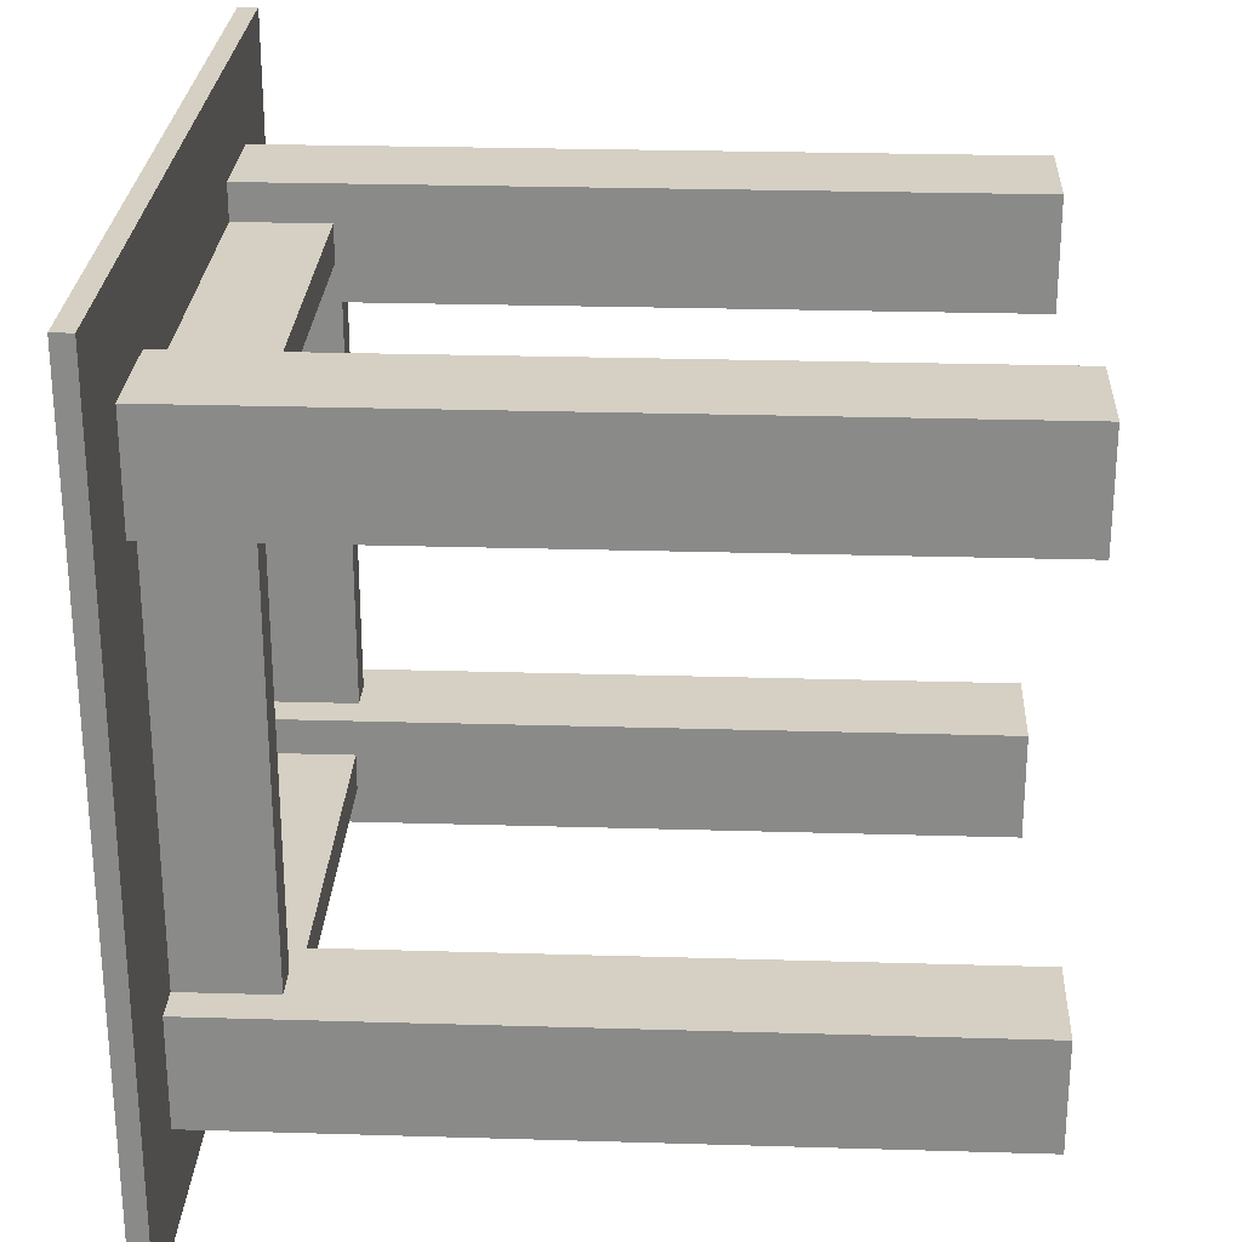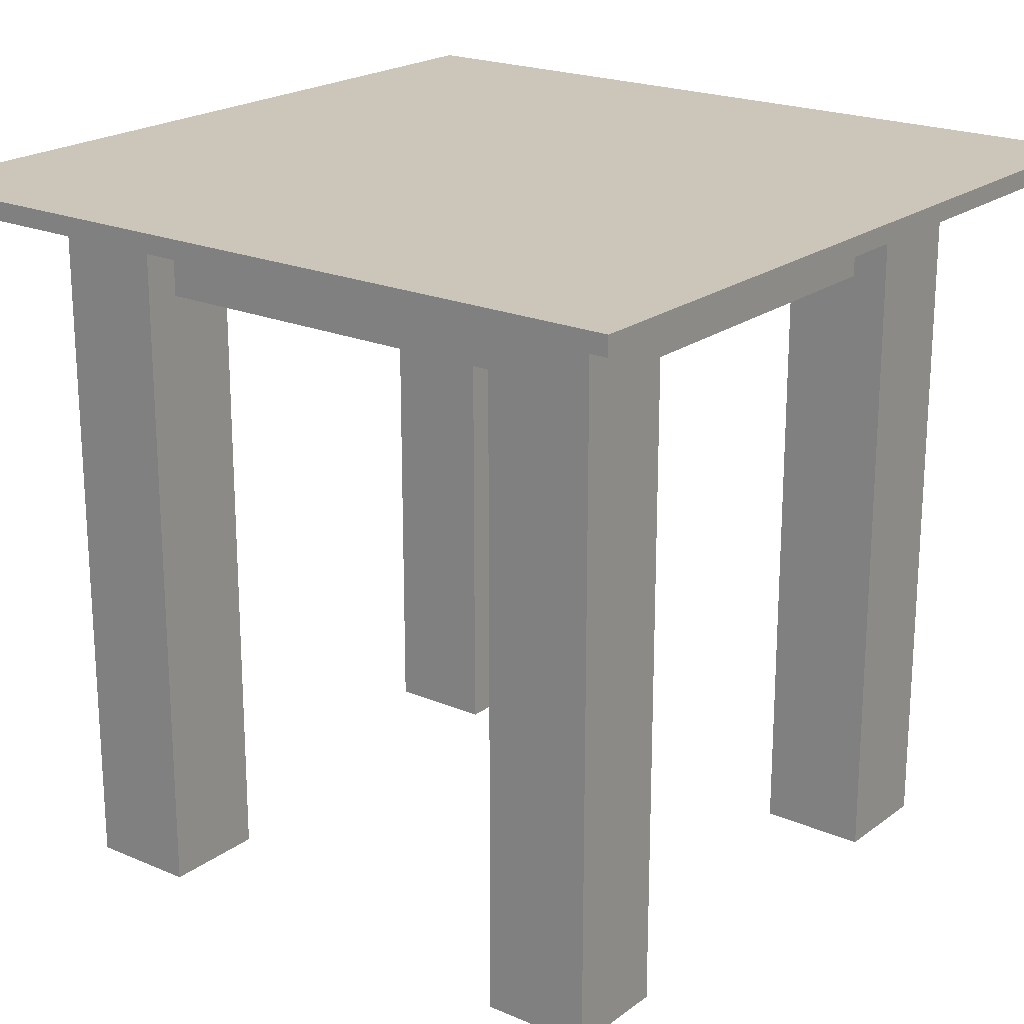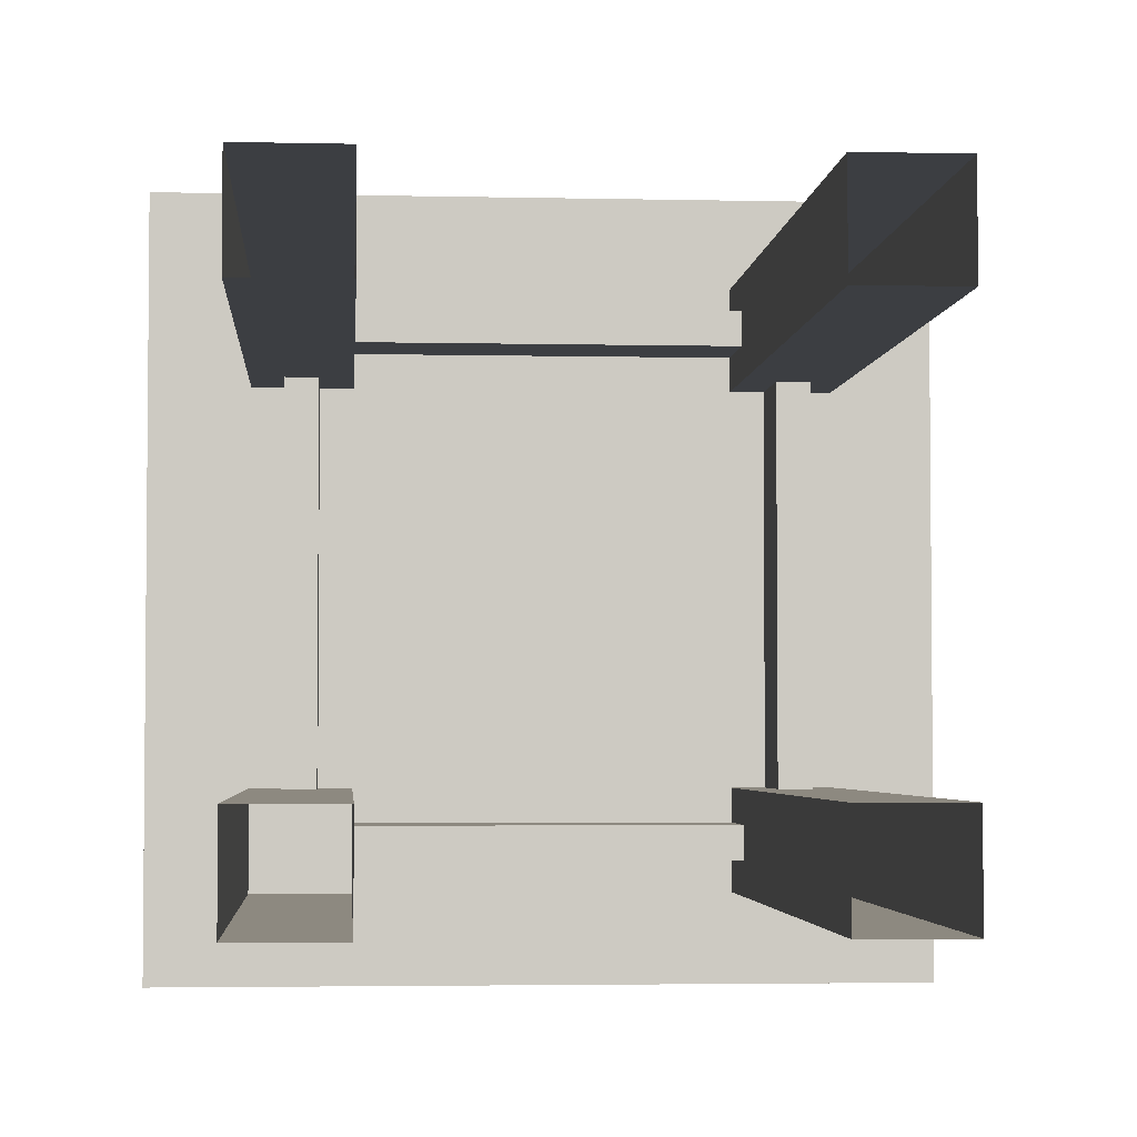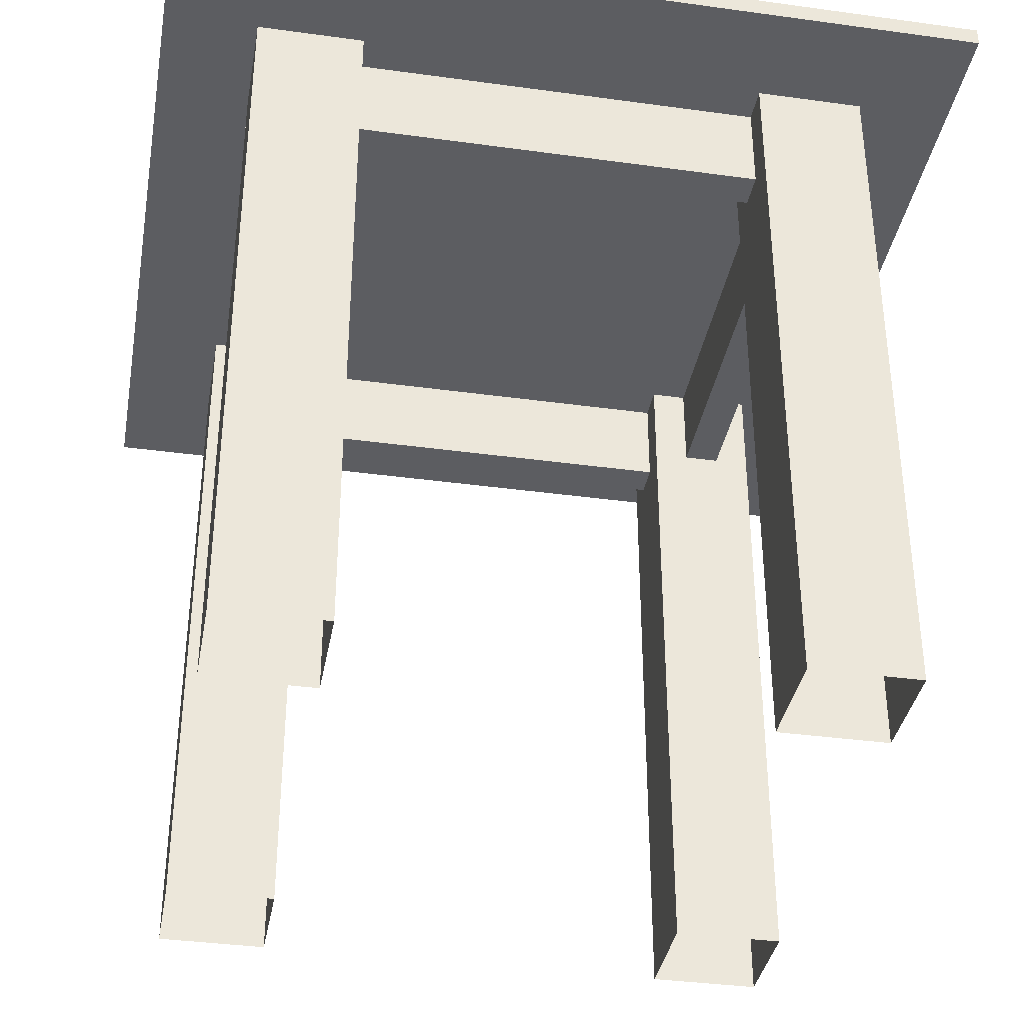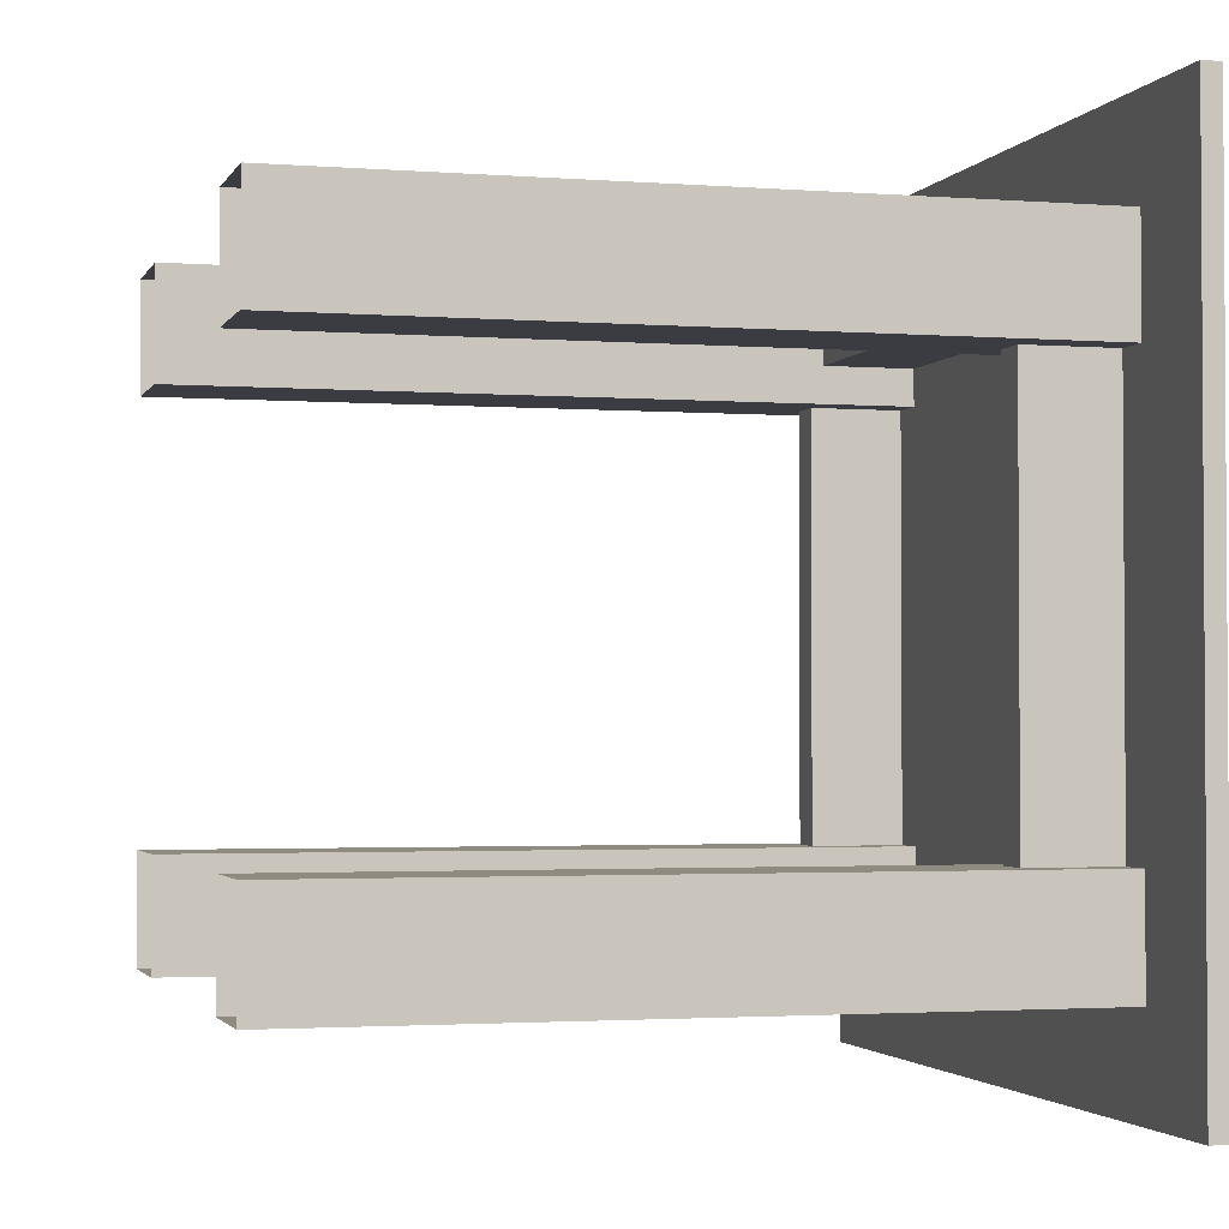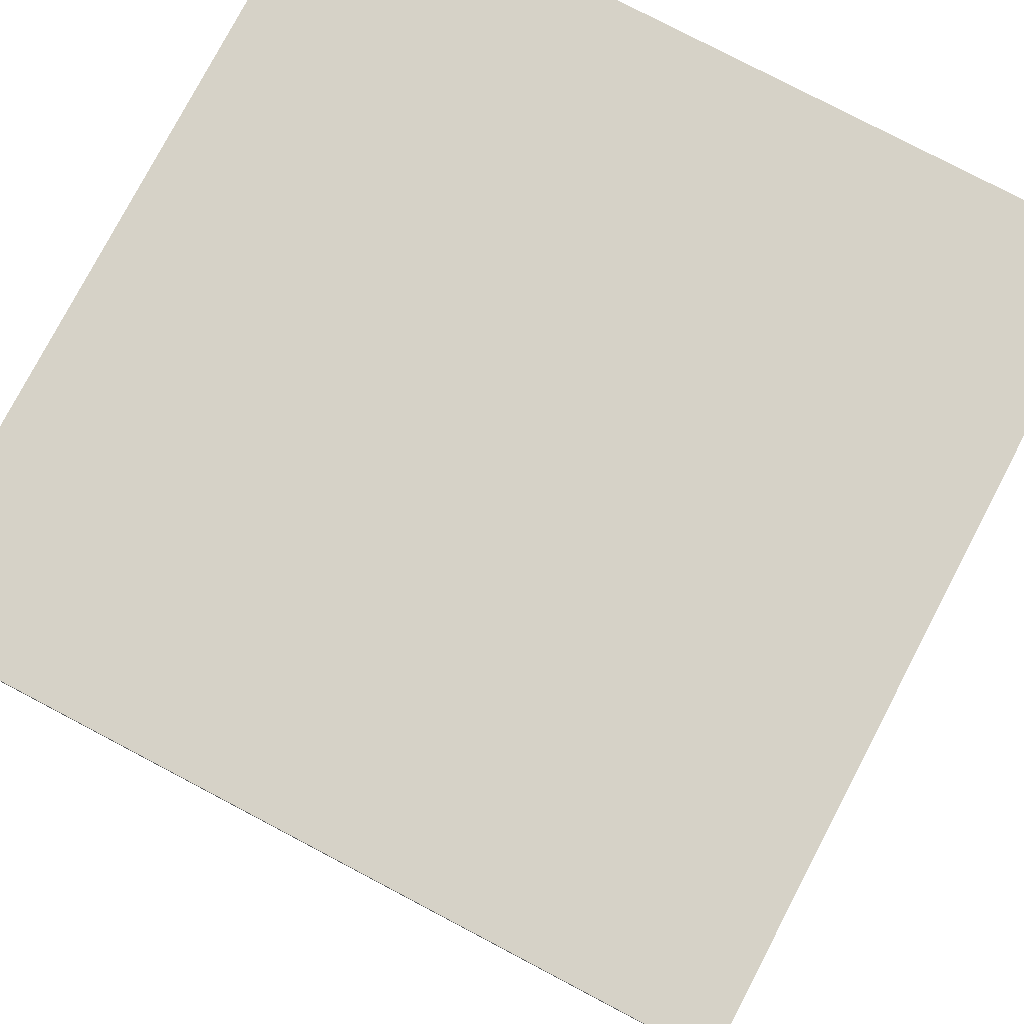
<metadata>
{"format":"obj","ext":"obj","renderer":"f3d","projection":"perspective","resolution":1024,"background":"white","views":[{"elev":26.3,"azim":-87.3,"up":"+Z"},{"elev":20.9,"azim":127.6,"up":"+Y"},{"elev":-3.4,"azim":-4.4,"up":"+Z"},{"elev":-36.9,"azim":-100.1,"up":"+Y"},{"elev":-2.2,"azim":74.5,"up":"+Z"},{"elev":78.5,"azim":-152.3,"up":"+Y"}]}
</metadata>
<code>
v -5.076 9.065 -5.076
v -5.076 9.065 -0.02647
v -0.03455 9.065 -0.02647
v -0.03455 9.065 -5.076
v -5.076 8.832 -5.076
v -2.459 8.832 -3.909
v -3.764 8.832 -3.909
v -0.03455 8.832 -5.076
v -0.03455 8.832 -3.47
v -3.764 8.832 -2.578
v -0.03455 8.832 -3.017
v -2.459 8.832 -2.578
v -2.459 8.832 -3.021
v -2.459 8.832 -3.465
v -3.333 8.832 -0.02647
v -5.076 8.832 -0.02647
v -3.329 8.832 -2.578
v -2.894 8.832 -2.578
v -2.891 8.832 -0.02647
v -0.03455 8.832 -0.02647
v -2.459 0.02325 -3.909
v -3.764 0.02325 -3.909
v -2.459 7.718 -3.465
v -2.894 7.718 -2.578
v -3.764 0.02325 -2.578
v -3.329 7.718 -2.578
v -2.459 0.02325 -2.578
v -2.459 7.718 -3.021
v -2.894 7.718 -0.02647
v -3.329 7.718 -0.02647
v -2.894 8.832 -0.02647
v -3.329 8.832 -0.02647
v -0.03455 7.718 -3.465
v -0.03455 7.718 -3.021
v -0.03455 8.832 -3.021
v -0.03455 8.832 -3.465
v 5.007 9.065 -5.076
v 5.007 9.065 -0.02647
v 5.007 8.832 -5.076
v 3.695 8.832 -3.909
v 2.39 8.832 -3.909
v 3.695 8.832 -2.578
v 2.39 8.832 -3.465
v 2.39 8.832 -3.021
v 2.39 8.832 -2.578
v 5.007 8.832 -0.02647
v 3.264 8.832 -0.02647
v 2.821 8.832 -0.02647
v 2.825 8.832 -2.578
v 3.26 8.832 -2.578
v 3.695 0.02325 -3.909
v 2.39 0.02325 -3.909
v 2.39 7.718 -3.465
v 2.825 7.718 -2.578
v 3.695 0.02325 -2.578
v 3.26 7.718 -2.578
v 2.39 0.02325 -2.578
v 2.39 7.718 -3.021
v 3.26 7.718 -0.02647
v 2.825 7.718 -0.02647
v 2.825 8.832 -0.02647
v 3.26 8.832 -0.02647
v -5.076 9.065 5.024
v -0.03455 9.065 5.024
v -5.076 8.832 5.024
v -3.764 8.832 3.856
v -2.459 8.832 3.856
v -0.03455 8.832 3.417
v -0.03455 8.832 5.024
v -3.764 8.832 2.525
v -2.459 8.832 3.412
v -2.459 8.832 2.968
v -2.459 8.832 2.525
v -0.03455 8.832 2.964
v -2.894 8.832 2.525
v -3.329 8.832 2.525
v -3.764 0.02326 3.856
v -2.459 0.02326 3.856
v -2.459 7.718 3.412
v -2.894 7.718 2.525
v -3.764 0.02326 2.525
v -3.329 7.718 2.525
v -2.459 0.02326 2.525
v -2.459 7.718 2.968
v -0.03455 7.718 3.412
v -0.03455 7.718 2.968
v -0.03455 8.832 2.968
v -0.03455 8.832 3.412
v 5.007 9.065 5.024
v 5.007 8.832 5.024
v 2.39 8.832 3.856
v 3.695 8.832 3.856
v 3.695 8.832 2.525
v 2.39 8.832 2.525
v 2.39 8.832 2.968
v 2.39 8.832 3.412
v 3.26 8.832 2.525
v 2.825 8.832 2.525
v 2.39 0.02325 3.856
v 3.695 0.02325 3.856
v 2.39 7.718 3.412
v 2.825 7.718 2.525
v 3.695 0.02325 2.525
v 3.26 7.718 2.525
v 2.39 0.02325 2.525
v 2.39 7.718 2.968
f 1 2 4
f 4 2 3
f 5 6 7
f 5 8 6
f 6 8 9
f 5 7 10
f 6 9 14
f 12 13 11
f 9 11 14
f 11 13 14
f 5 10 16
f 16 10 15
f 10 17 15
f 12 19 18
f 19 15 18
f 17 18 15
f 11 20 12
f 12 20 19
f 7 6 22
f 22 6 21
f 6 14 23
f 12 18 24
f 10 7 25
f 25 7 22
f 10 26 17
f 12 24 27
f 10 25 26
f 27 24 25
f 25 24 26
f 12 28 13
f 6 23 21
f 12 27 28
f 21 23 27
f 27 23 28
f 26 24 30
f 30 24 29
f 24 18 29
f 29 18 31
f 17 26 32
f 32 26 30
f 4 8 1
f 1 8 5
f 33 34 23
f 23 34 28
f 34 35 28
f 28 35 13
f 36 33 14
f 14 33 23
f 37 4 38
f 38 4 3
f 39 40 41
f 39 41 8
f 8 41 9
f 39 42 40
f 41 43 9
f 45 11 44
f 11 9 44
f 43 44 9
f 39 46 42
f 42 46 47
f 42 47 50
f 45 49 48
f 47 48 50
f 48 49 50
f 48 20 45
f 45 20 11
f 40 51 41
f 41 51 52
f 41 53 43
f 45 54 49
f 42 55 40
f 40 55 51
f 42 50 56
f 42 56 55
f 45 57 54
f 55 56 57
f 56 54 57
f 45 44 58
f 45 58 57
f 41 52 53
f 57 58 52
f 58 53 52
f 56 59 54
f 54 59 60
f 54 60 49
f 49 60 61
f 50 62 56
f 56 62 59
f 4 37 8
f 8 37 39
f 33 53 34
f 34 53 58
f 34 58 35
f 35 58 44
f 36 43 33
f 33 43 53
f 16 2 5
f 5 2 1
f 38 46 37
f 37 46 39
f 63 64 2
f 2 64 3
f 65 66 67
f 65 67 69
f 69 67 68
f 65 70 66
f 67 71 68
f 73 74 72
f 74 68 72
f 71 72 68
f 65 16 70
f 70 16 15
f 70 15 76
f 73 75 19
f 15 19 76
f 19 75 76
f 19 20 73
f 73 20 74
f 66 77 67
f 67 77 78
f 67 79 71
f 73 80 75
f 70 81 66
f 66 81 77
f 70 76 82
f 70 82 81
f 73 83 80
f 81 82 83
f 82 80 83
f 73 72 84
f 73 84 83
f 67 78 79
f 83 84 78
f 84 79 78
f 82 30 80
f 80 30 29
f 80 29 75
f 75 29 31
f 76 32 82
f 82 32 30
f 64 63 69
f 69 63 65
f 85 79 86
f 86 79 84
f 86 84 87
f 87 84 72
f 88 71 85
f 85 71 79
f 89 38 64
f 64 38 3
f 90 91 92
f 90 69 91
f 91 69 68
f 90 92 93
f 91 68 96
f 94 95 74
f 68 74 96
f 74 95 96
f 90 93 46
f 46 93 47
f 93 97 47
f 94 48 98
f 48 47 98
f 97 98 47
f 74 20 94
f 94 20 48
f 92 91 100
f 100 91 99
f 91 96 101
f 94 98 102
f 93 92 103
f 103 92 100
f 93 104 97
f 94 102 105
f 93 103 104
f 103 105 104
f 105 102 104
f 94 106 95
f 91 101 99
f 94 105 106
f 99 101 105
f 105 101 106
f 104 102 59
f 59 102 60
f 102 98 60
f 60 98 61
f 97 104 62
f 62 104 59
f 64 69 89
f 89 69 90
f 85 86 101
f 101 86 106
f 86 87 106
f 106 87 95
f 88 85 96
f 96 85 101
f 16 65 2
f 2 65 63
f 38 89 46
f 46 89 90

</code>
